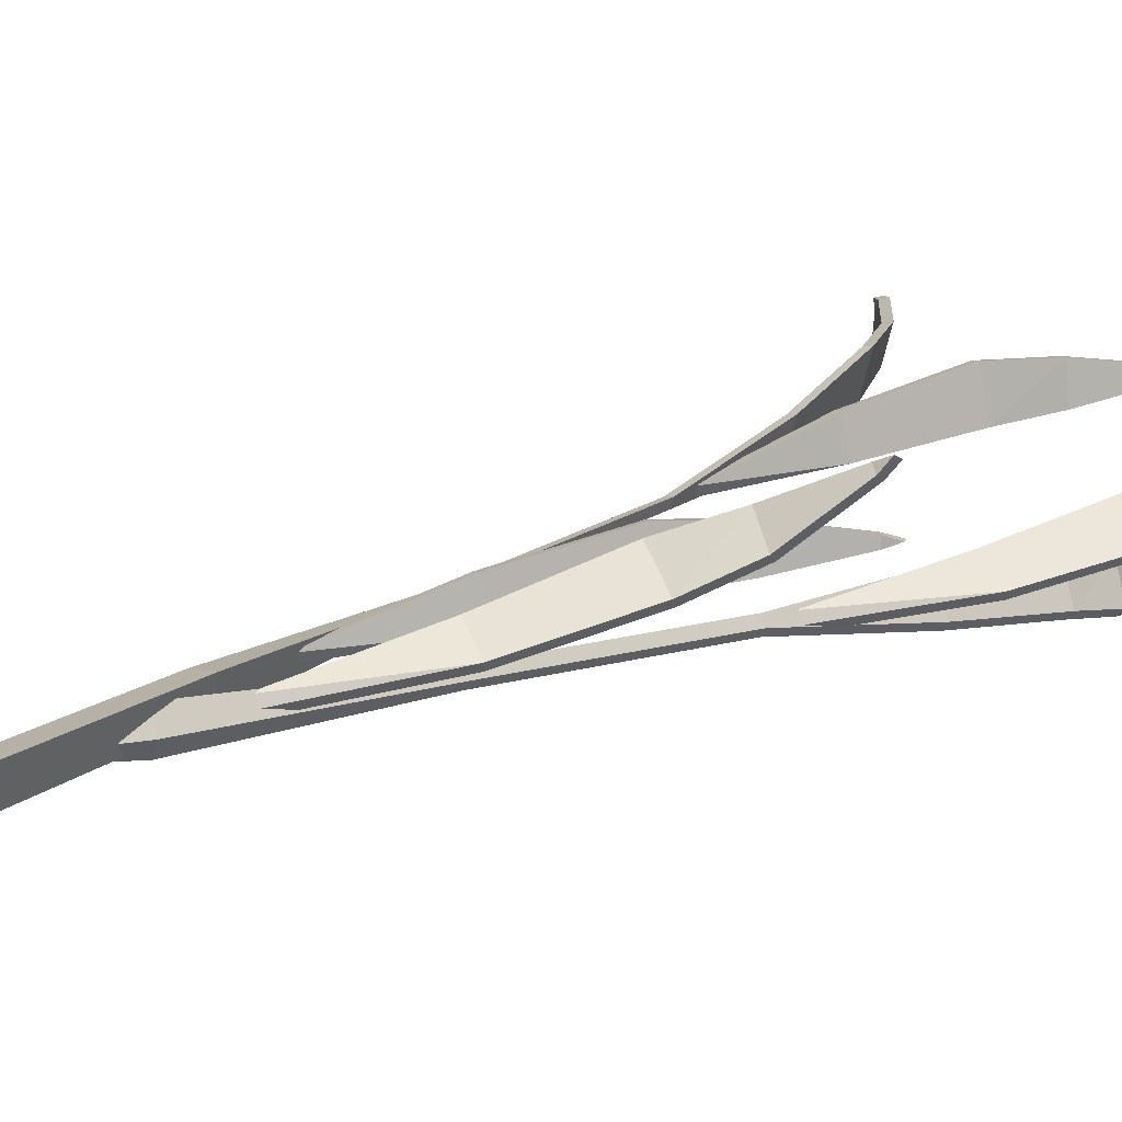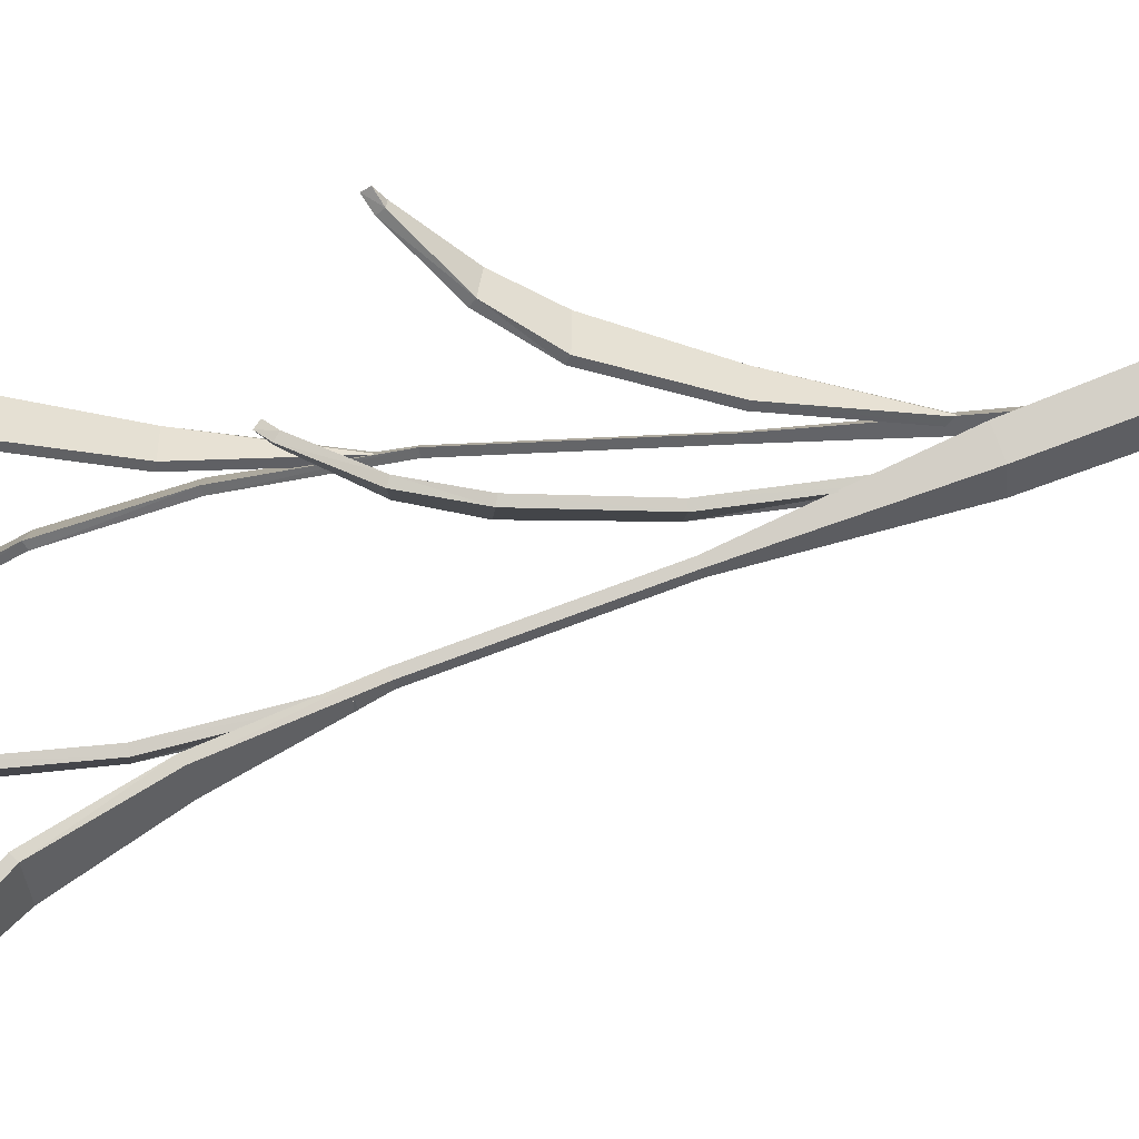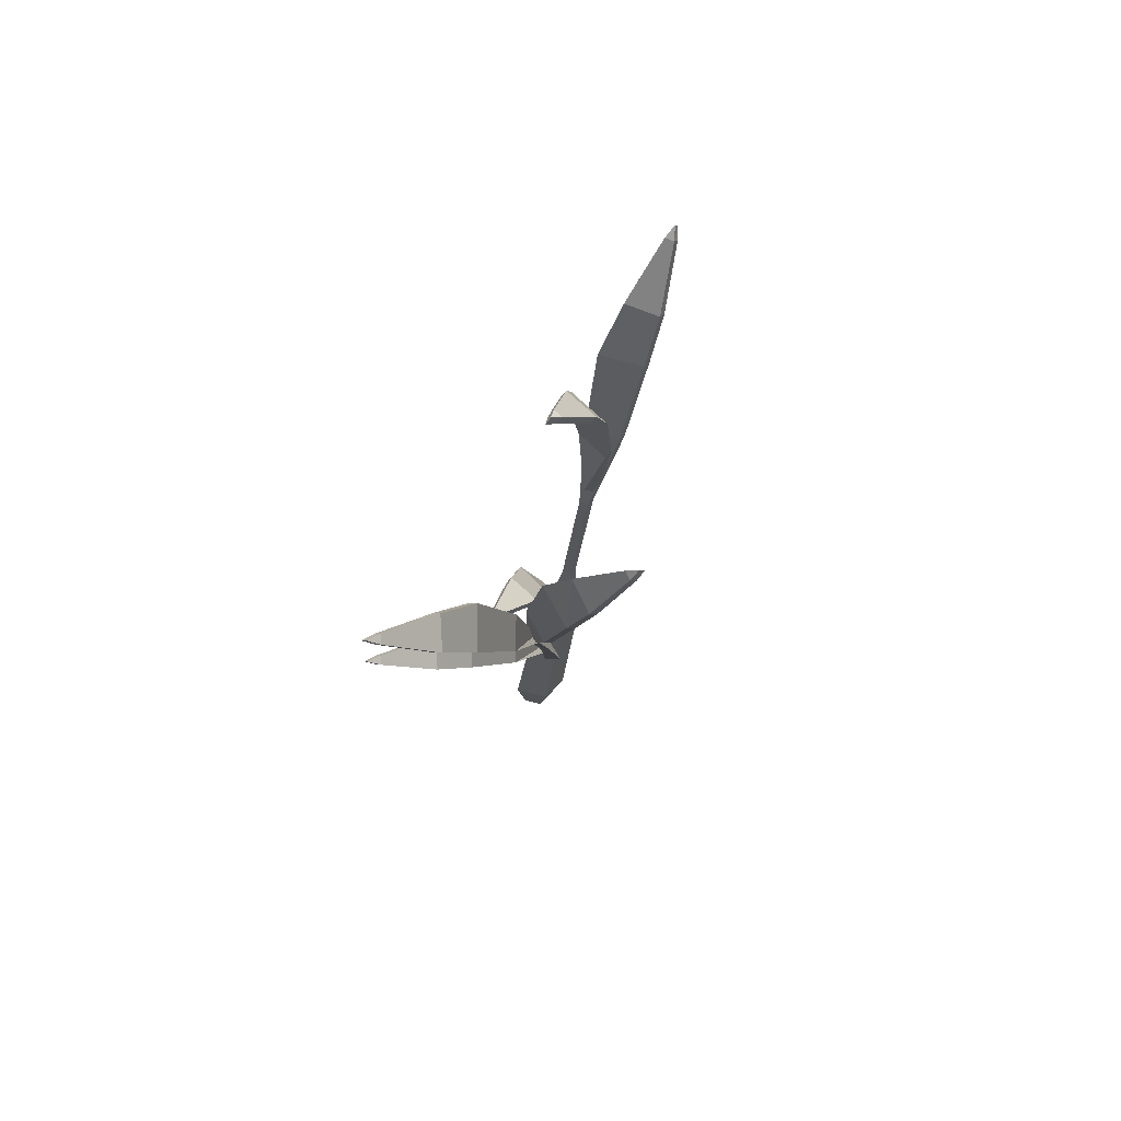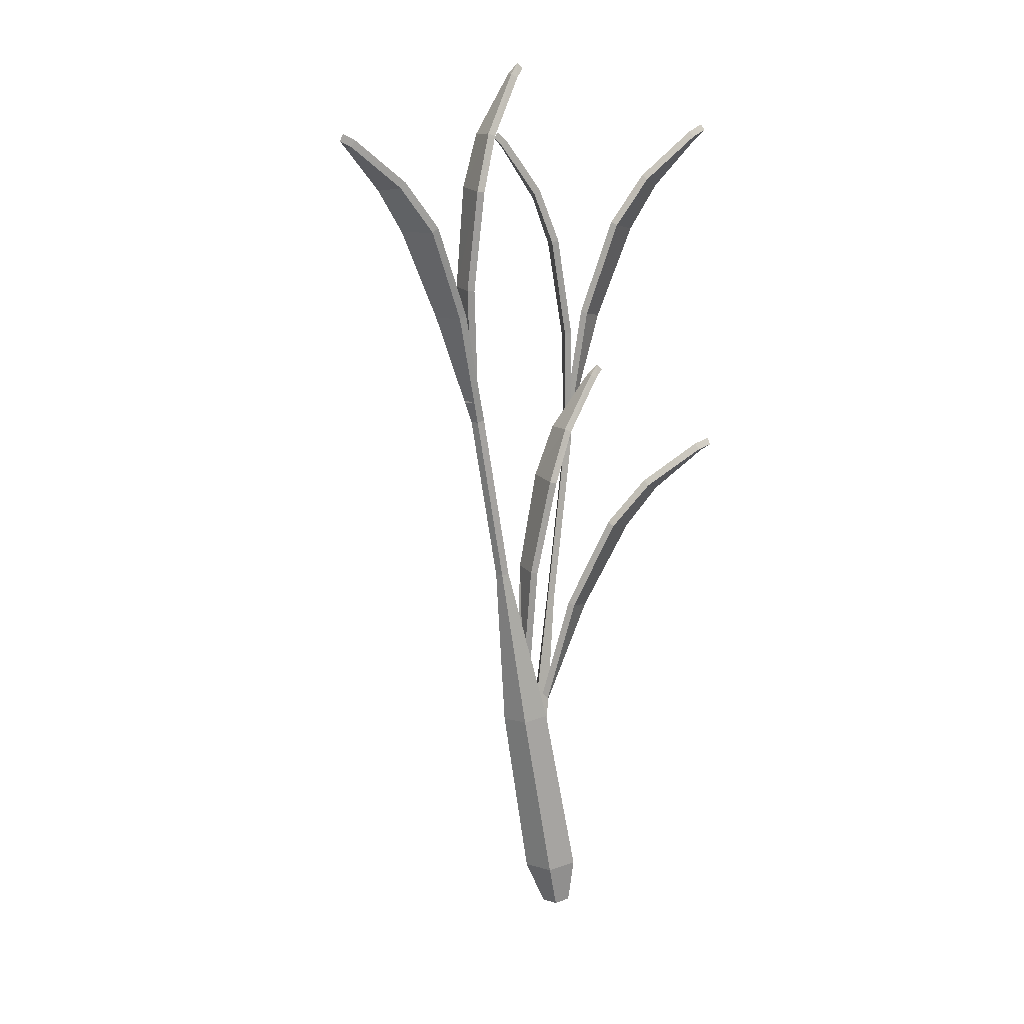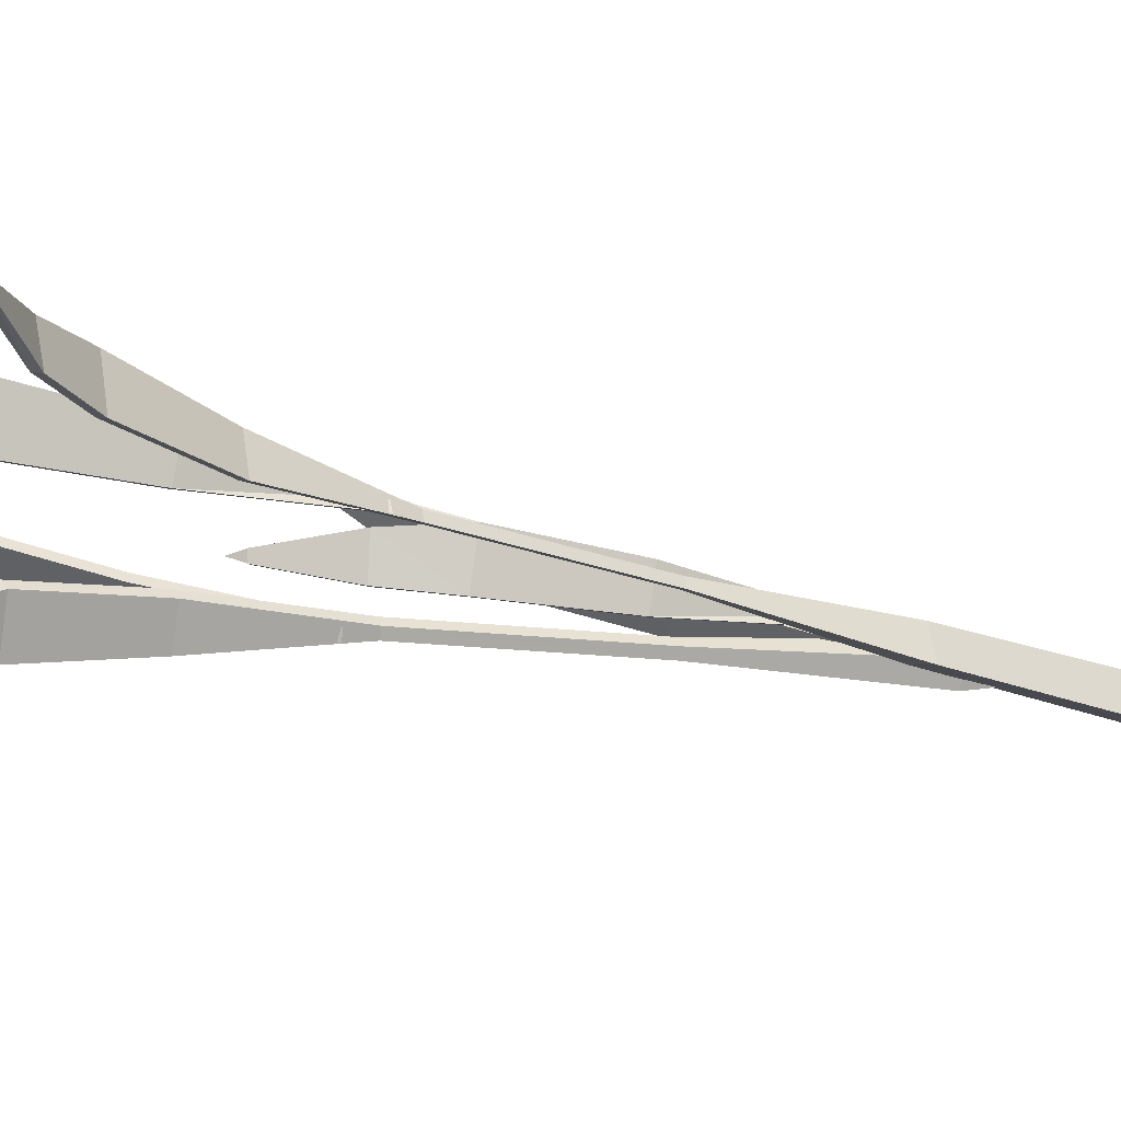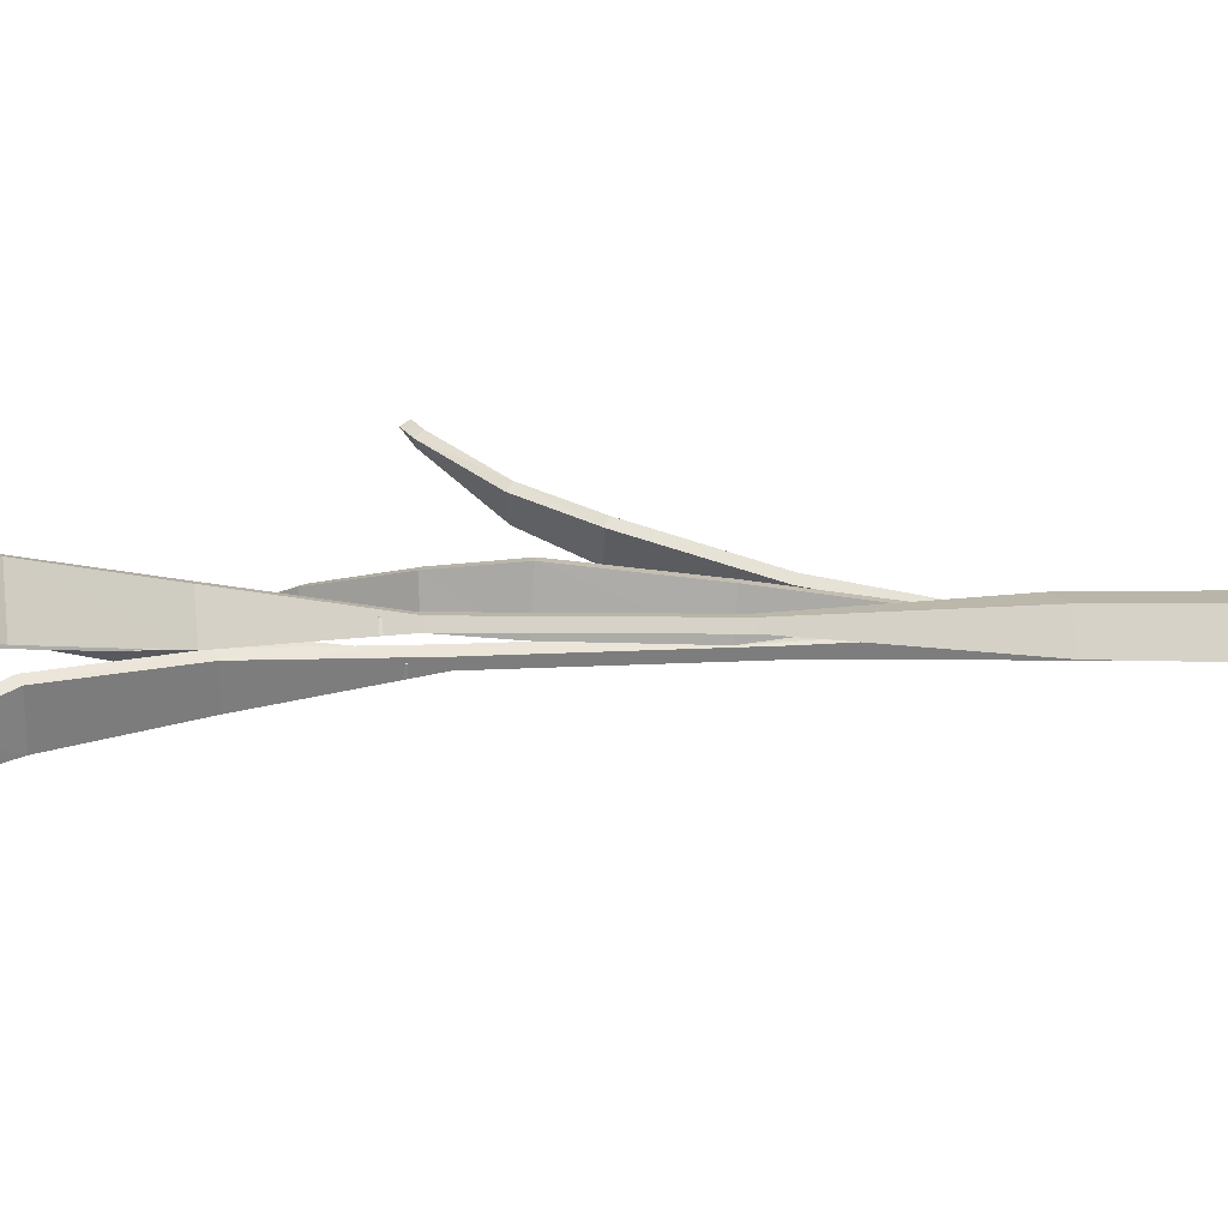
<metadata>
{"format":"obj","ext":"obj","renderer":"f3d","projection":"perspective","resolution":1024,"background":"white","views":[{"elev":23.2,"azim":54.3,"up":"+Z"},{"elev":67.1,"azim":-100.8,"up":"+Z"},{"elev":77.0,"azim":119.1,"up":"+Y"},{"elev":13.0,"azim":-36.5,"up":"+Y"},{"elev":-19.4,"azim":-116.8,"up":"+Z"},{"elev":-0.8,"azim":-102.4,"up":"+Z"}]}
</metadata>
<code>
o Rice_2_Plane.005
v -0.08747 0.3957 -0.008286
v -0.06478 0.3284 -0.003004
v -0.08258 0.3965 0.01029
v -0.0635 0.3286 0.001893
v -0.1129 0.4497 -0.006942
v -0.1066 0.4506 0.01685
v -0.131 0.4752 -0.004489
v -0.1273 0.4774 0.0143
v -0.159 0.5012 0.00468
v -0.1578 0.5017 0.009691
v -0.1646 0.5051 0.008006
v -0.04571 0.2255 -0.003007
v -0.04444 0.2258 0.001889
v -0.07174 0.414 -0.008518
v -0.06941 0.3411 -0.003544
v -0.07658 0.4131 0.01005
v -0.06791 0.3414 0.001287
v -0.0672 0.4751 -0.00718
v -0.07342 0.4738 0.01658
v -0.05902 0.5071 -0.004707
v -0.0632 0.508 0.01399
v -0.0414 0.5431 0.00444
v -0.04255 0.5432 0.009363
v -0.03684 0.5497 0.00773
v -0.08353 0.3974 -0.007195
v -0.06064 0.3295 -0.00189
v -0.0787 0.3983 0.01137
v -0.05937 0.3297 0.003007
v -0.1093 0.4521 -0.005903
v -0.1031 0.4533 0.01787
v -0.1279 0.4783 -0.003551
v -0.1245 0.4808 0.01518
v -0.1567 0.505 0.005449
v -0.1558 0.5057 0.0104
v -0.1629 0.5092 0.008632
v -0.0415 0.2263 -0.001889
v -0.04022 0.2266 0.003007
v -0.06743 0.4139 -0.007195
v -0.06511 0.3414 -0.00223
v -0.07227 0.413 0.01137
v -0.06362 0.3417 0.002601
v -0.06296 0.4742 -0.005903
v -0.06916 0.473 0.01787
v -0.05502 0.5054 -0.003551
v -0.05911 0.5064 0.01518
v -0.03775 0.5405 0.005449
v -0.03883 0.5408 0.0104
v -0.03347 0.5467 0.008632
v -0.0336 0.1224 -0.01044
v -0.02917 0.1232 0.006563
v -0.01897 0.1251 -0.006563
v -0.01454 0.126 0.01044
v -0.01358 0.01196 -0.01204
v -0.008476 0.0129 0.007567
v 0.003283 0.01508 -0.007567
v 0.008393 0.01603 0.01204
v -0.003277 -0.01508 -0.006435
v -0.000546 -0.01458 0.004044
v 0.005738 -0.01341 -0.004044
v 0.008469 -0.0129 0.006435
v -0.02396 0.2278 -0.006243
v -0.03013 0.1551 -0.001269
v -0.02887 0.2274 0.01232
v -0.02861 0.1552 0.003562
v -0.01235 0.2879 -0.004905
v -0.01867 0.2873 0.01886
v -0.000494 0.3188 -0.002432
v -0.004547 0.3201 0.01626
v 0.02119 0.3524 0.006715
v 0.02006 0.3527 0.01164
v 0.02649 0.3584 0.01001
v -0.0197 0.2271 -0.004919
v -0.02584 0.1548 4.5e-05
v -0.02461 0.2268 0.01365
v -0.02432 0.155 0.004877
v -0.008242 0.2865 -0.003628
v -0.01453 0.2861 0.02015
v 0.003277 0.3165 -0.001276
v -0.000668 0.3181 0.01746
v 0.02453 0.3495 0.007725
v 0.02348 0.3499 0.01268
v 0.02949 0.3551 0.01091
v 0.02596 0.3754 -0.0271
v 0.01812 0.3059 -0.01385
v 0.01598 0.3774 -0.01079
v 0.01549 0.3064 -0.009551
v 0.02359 0.4339 -0.03916
v 0.01083 0.4364 -0.01822
v 0.0173 0.4633 -0.04798
v 0.006801 0.467 -0.03225
v -3.1e-05 0.4967 -0.05934
v -0.002747 0.4975 -0.05503
v -0.004941 0.5023 -0.06073
v 0.001961 0.2026 -0.01039
v -0.000667 0.2032 -0.006097
v 0.04125 0.3889 -0.01405
v 0.01906 0.3192 -0.01628
v 0.02459 0.3918 -0.00494
v 0.01663 0.3197 -0.01187
v 0.06004 0.4462 -0.003726
v 0.03867 0.4498 0.007898
v 0.07234 0.4751 0.007091
v 0.05649 0.4795 0.01694
v 0.08697 0.5061 0.02969
v 0.08275 0.5072 0.03224
v 0.08935 0.5116 0.0359
v 0.02817 0.3762 -0.02334
v 0.02028 0.3061 -0.009983
v 0.0182 0.3783 -0.007053
v 0.01765 0.3066 -0.005688
v 0.02581 0.4354 -0.03561
v 0.01305 0.4381 -0.01476
v 0.01946 0.4656 -0.04481
v 0.008912 0.4696 -0.02926
v 0.001959 0.4998 -0.05675
v -0.000829 0.5009 -0.05264
v -0.003129 0.5059 -0.05863
v 0.004072 0.2024 -0.006505
v 0.001443 0.203 -0.002211
v 0.04302 0.3878 -0.01005
v 0.02094 0.3185 -0.01225
v 0.02636 0.3907 -0.000937
v 0.01851 0.3191 -0.007841
v 0.06159 0.4444 0.000119
v 0.04025 0.4481 0.01178
v 0.07358 0.4725 0.0106
v 0.05783 0.4771 0.02056
v 0.08789 0.5028 0.03277
v 0.08373 0.504 0.0354
v 0.09005 0.508 0.03865
v -0.01228 0.1002 -0.01064
v -0.01823 0.1014 -0.000919
v -0.007498 0.09974 -0.001842
v -0.01345 0.101 0.007879
v 0.01883 0.1987 0.003344
v -0.008743 0.1315 -0.005013
v 0.002279 0.2021 0.01246
v -0.01121 0.1318 -0.000602
v 0.04188 0.2533 0.01868
v 0.02064 0.2576 0.0303
v 0.05622 0.28 0.03204
v 0.04058 0.2849 0.04203
v 0.07282 0.3078 0.05734
v 0.06865 0.309 0.05992
v 0.07551 0.3126 0.06402
v 0.02043 0.1971 0.007262
v -0.007002 0.1303 -0.001034
v 0.003884 0.2006 0.01638
v -0.009466 0.1306 0.003377
v 0.04321 0.251 0.02238
v 0.02202 0.2555 0.03406
v 0.05718 0.2771 0.03533
v 0.04165 0.2821 0.04544
v 0.07342 0.3042 0.06015
v 0.06931 0.3056 0.06282
v 0.07587 0.3088 0.06648
v -0.01646 0.0676 -0.00391
v -0.01961 0.06826 0.001248
v -0.01392 0.06736 0.000759
v -0.01708 0.06802 0.005917
f 2 3 1
f 1 6 5
f 5 8 7
f 7 10 9
f 9 10 11
f 4 12 13
f 14 17 16
f 14 19 18
f 18 21 20
f 20 23 22
f 22 23 24
f 27 26 25
f 25 30 27
f 29 32 30
f 33 32 31
f 33 35 34
f 37 26 28
f 38 41 39
f 38 43 40
f 42 45 43
f 46 45 44
f 46 48 47
f 2 25 26
f 3 28 27
f 5 25 1
f 6 27 30
f 7 29 5
f 8 30 32
f 9 31 7
f 10 32 34
f 11 33 9
f 10 35 11
f 12 50 13
f 4 37 28
f 2 36 12
f 15 38 39
f 17 39 41
f 17 40 16
f 14 42 38
f 16 43 19
f 18 44 42
f 19 45 21
f 20 46 44
f 23 45 47
f 24 46 22
f 24 47 48
f 51 53 49
f 37 51 36
f 12 51 49
f 37 50 52
f 54 57 58
f 49 54 50
f 52 54 56
f 52 55 51
f 58 59 60
f 54 60 56
f 55 60 59
f 55 57 53
f 61 64 63
f 61 66 65
f 65 68 67
f 67 70 69
f 69 70 71
f 72 75 73
f 76 74 72
f 76 79 77
f 80 79 78
f 80 82 81
f 62 72 73
f 64 73 75
f 64 74 63
f 61 76 72
f 63 77 66
f 65 78 76
f 66 79 68
f 67 80 78
f 70 79 81
f 71 80 69
f 71 81 82
f 84 85 83
f 83 88 87
f 87 90 89
f 89 92 91
f 91 92 93
f 86 94 95
f 96 99 98
f 96 101 100
f 100 103 102
f 102 105 104
f 104 105 106
f 109 108 107
f 107 112 109
f 111 114 112
f 113 116 114
f 115 117 116
f 119 108 110
f 120 123 121
f 124 122 120
f 124 127 125
f 128 127 126
f 128 130 129
f 84 107 108
f 85 110 109
f 87 107 83
f 88 109 112
f 89 111 87
f 90 112 114
f 91 113 89
f 92 114 116
f 93 115 91
f 92 117 93
f 94 132 95
f 86 119 110
f 84 118 94
f 97 120 121
f 99 121 123
f 99 122 98
f 96 124 120
f 98 125 101
f 100 126 124
f 101 127 103
f 102 128 126
f 105 127 129
f 106 128 104
f 106 129 130
f 119 133 118
f 118 131 94
f 119 132 134
f 135 138 137
f 135 140 139
f 139 142 141
f 141 144 143
f 143 144 145
f 146 149 147
f 146 151 148
f 150 153 151
f 152 155 153
f 154 156 155
f 136 146 147
f 138 147 149
f 138 148 137
f 135 150 146
f 137 151 140
f 139 152 150
f 140 153 142
f 141 154 152
f 144 153 155
f 145 154 143
f 145 155 156
f 133 157 131
f 132 157 158
f 134 158 160
f 133 160 159
f 2 4 3
f 1 3 6
f 5 6 8
f 7 8 10
f 4 2 12
f 14 15 17
f 14 16 19
f 18 19 21
f 20 21 23
f 27 28 26
f 25 29 30
f 29 31 32
f 33 34 32
f 37 36 26
f 38 40 41
f 38 42 43
f 42 44 45
f 46 47 45
f 2 1 25
f 3 4 28
f 5 29 25
f 6 3 27
f 7 31 29
f 8 6 30
f 9 33 31
f 10 8 32
f 11 35 33
f 10 34 35
f 12 49 50
f 4 13 37
f 2 26 36
f 15 14 38
f 17 15 39
f 17 41 40
f 14 18 42
f 16 40 43
f 18 20 44
f 19 43 45
f 20 22 46
f 23 21 45
f 24 48 46
f 24 23 47
f 51 55 53
f 37 52 51
f 12 36 51
f 37 13 50
f 54 53 57
f 49 53 54
f 52 50 54
f 52 56 55
f 58 57 59
f 54 58 60
f 55 56 60
f 55 59 57
f 61 62 64
f 61 63 66
f 65 66 68
f 67 68 70
f 72 74 75
f 76 77 74
f 76 78 79
f 80 81 79
f 62 61 72
f 64 62 73
f 64 75 74
f 61 65 76
f 63 74 77
f 65 67 78
f 66 77 79
f 67 69 80
f 70 68 79
f 71 82 80
f 71 70 81
f 84 86 85
f 83 85 88
f 87 88 90
f 89 90 92
f 86 84 94
f 96 97 99
f 96 98 101
f 100 101 103
f 102 103 105
f 109 110 108
f 107 111 112
f 111 113 114
f 113 115 116
f 119 118 108
f 120 122 123
f 124 125 122
f 124 126 127
f 128 129 127
f 84 83 107
f 85 86 110
f 87 111 107
f 88 85 109
f 89 113 111
f 90 88 112
f 91 115 113
f 92 90 114
f 93 117 115
f 92 116 117
f 94 131 132
f 86 95 119
f 84 108 118
f 97 96 120
f 99 97 121
f 99 123 122
f 96 100 124
f 98 122 125
f 100 102 126
f 101 125 127
f 102 104 128
f 105 103 127
f 106 130 128
f 106 105 129
f 119 134 133
f 118 133 131
f 119 95 132
f 135 136 138
f 135 137 140
f 139 140 142
f 141 142 144
f 146 148 149
f 146 150 151
f 150 152 153
f 152 154 155
f 136 135 146
f 138 136 147
f 138 149 148
f 135 139 150
f 137 148 151
f 139 141 152
f 140 151 153
f 141 143 154
f 144 142 153
f 145 156 154
f 145 144 155
f 133 159 157
f 132 131 157
f 134 132 158
f 133 134 160

</code>
